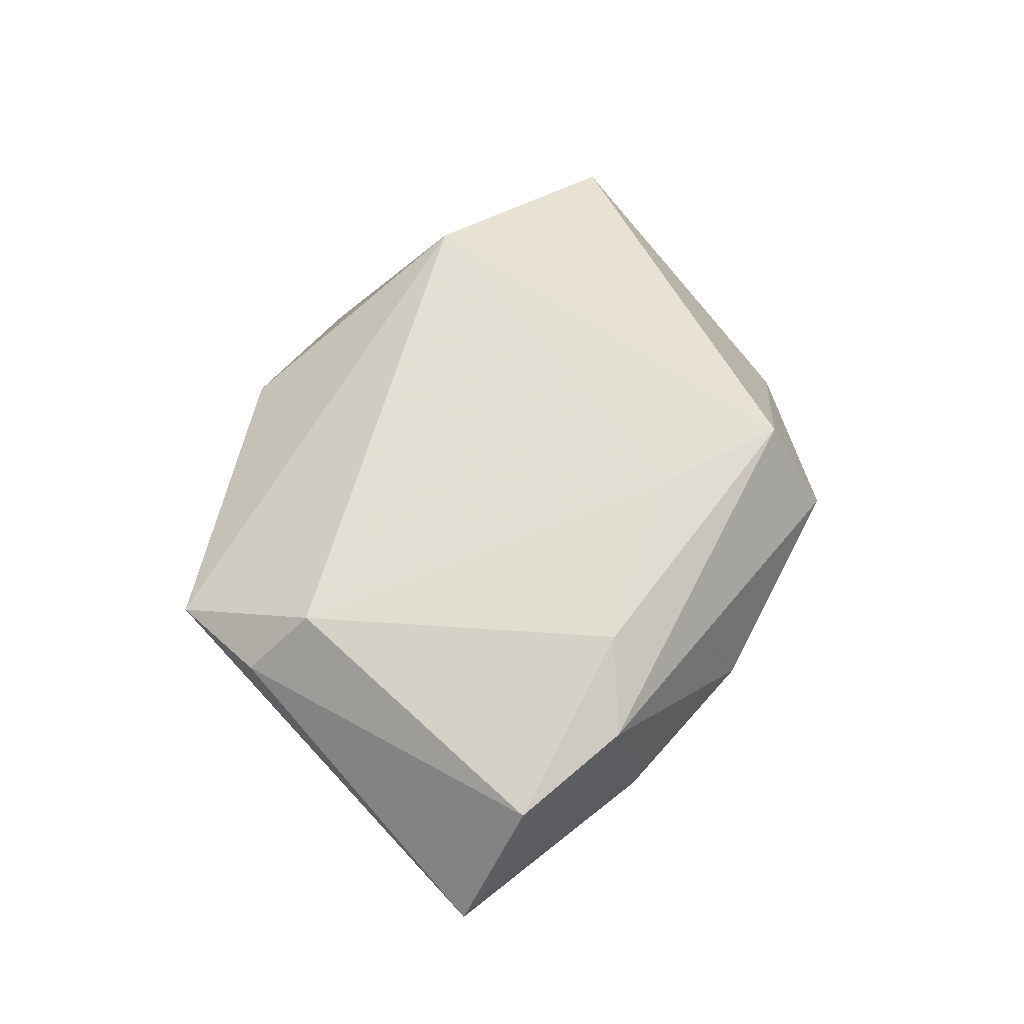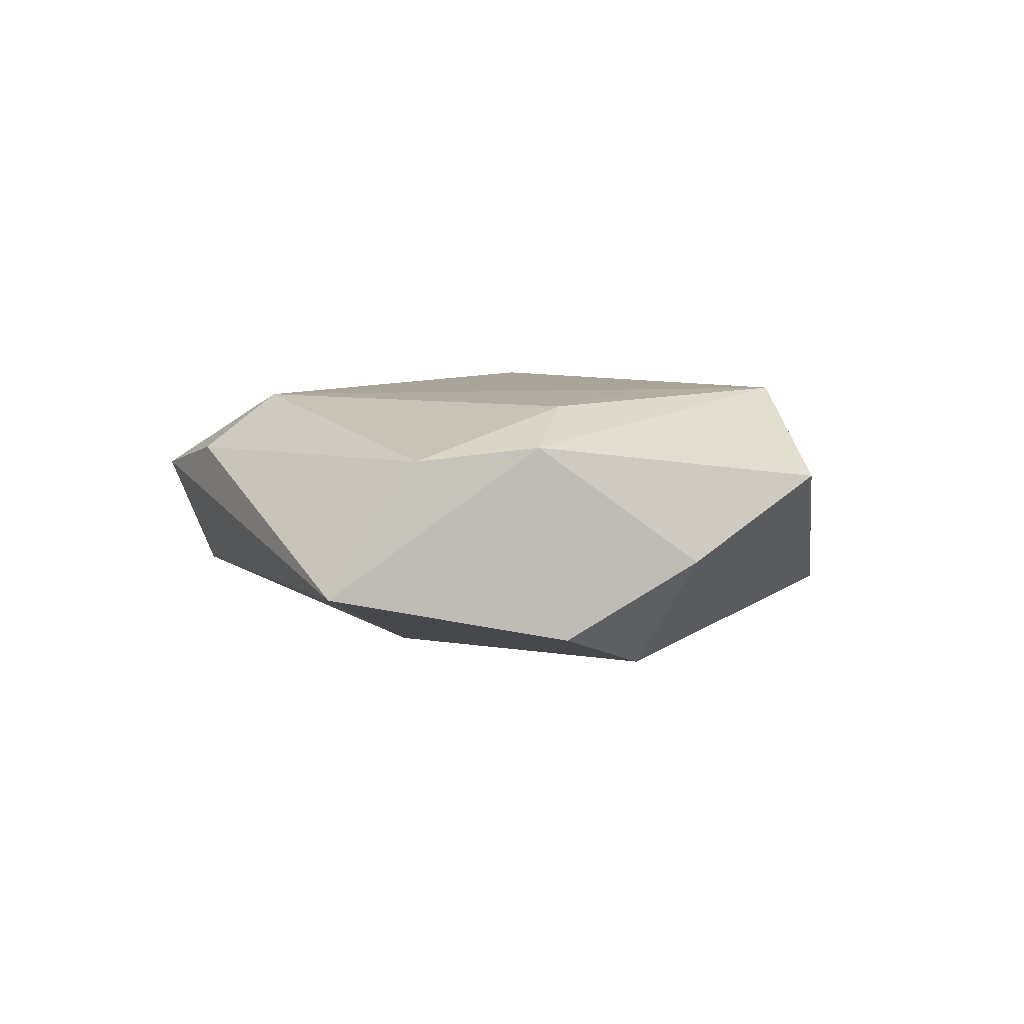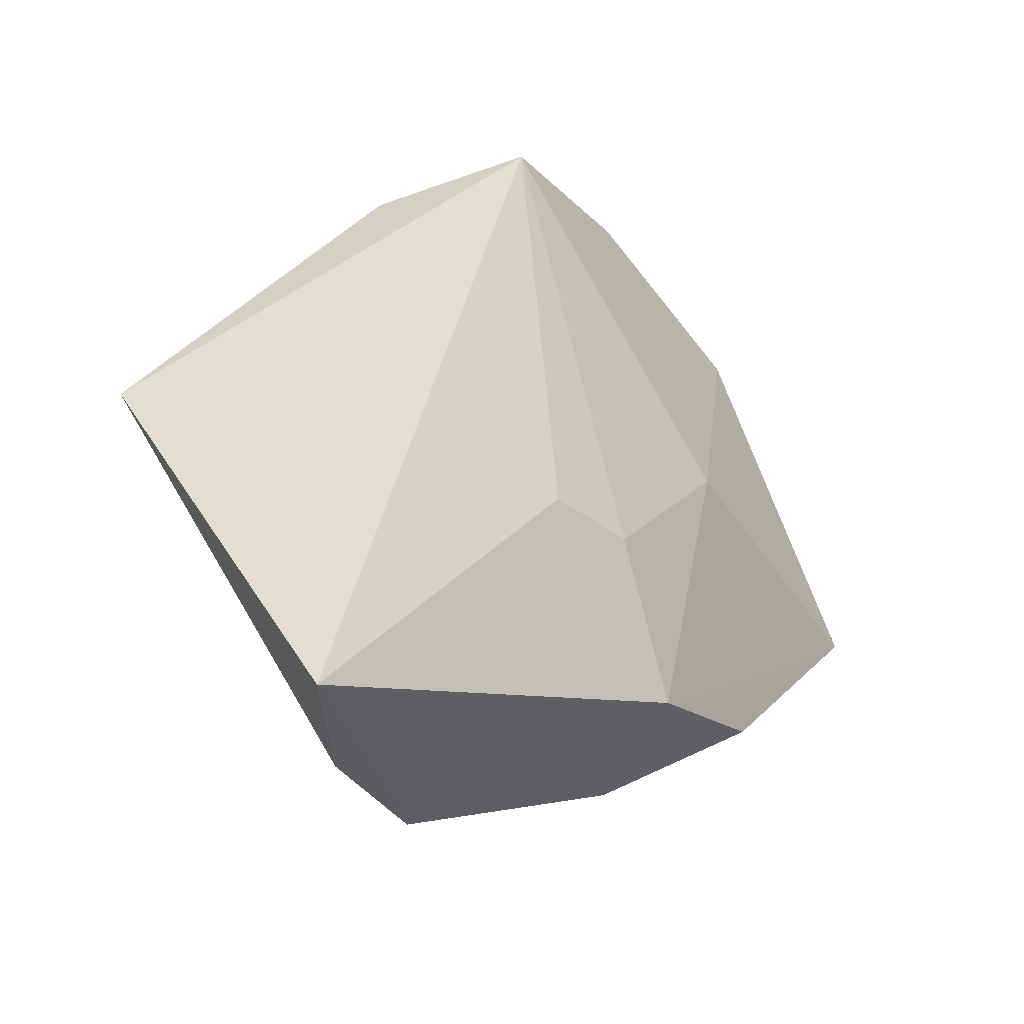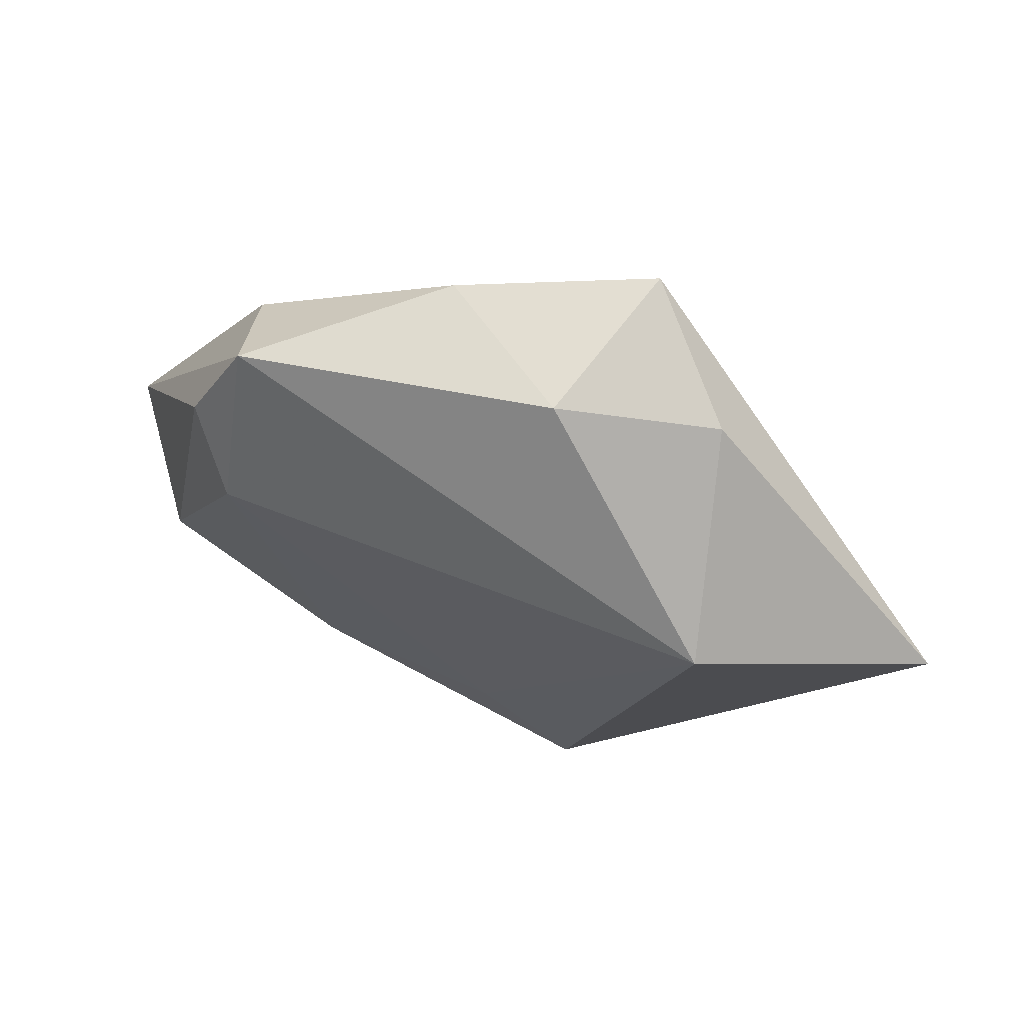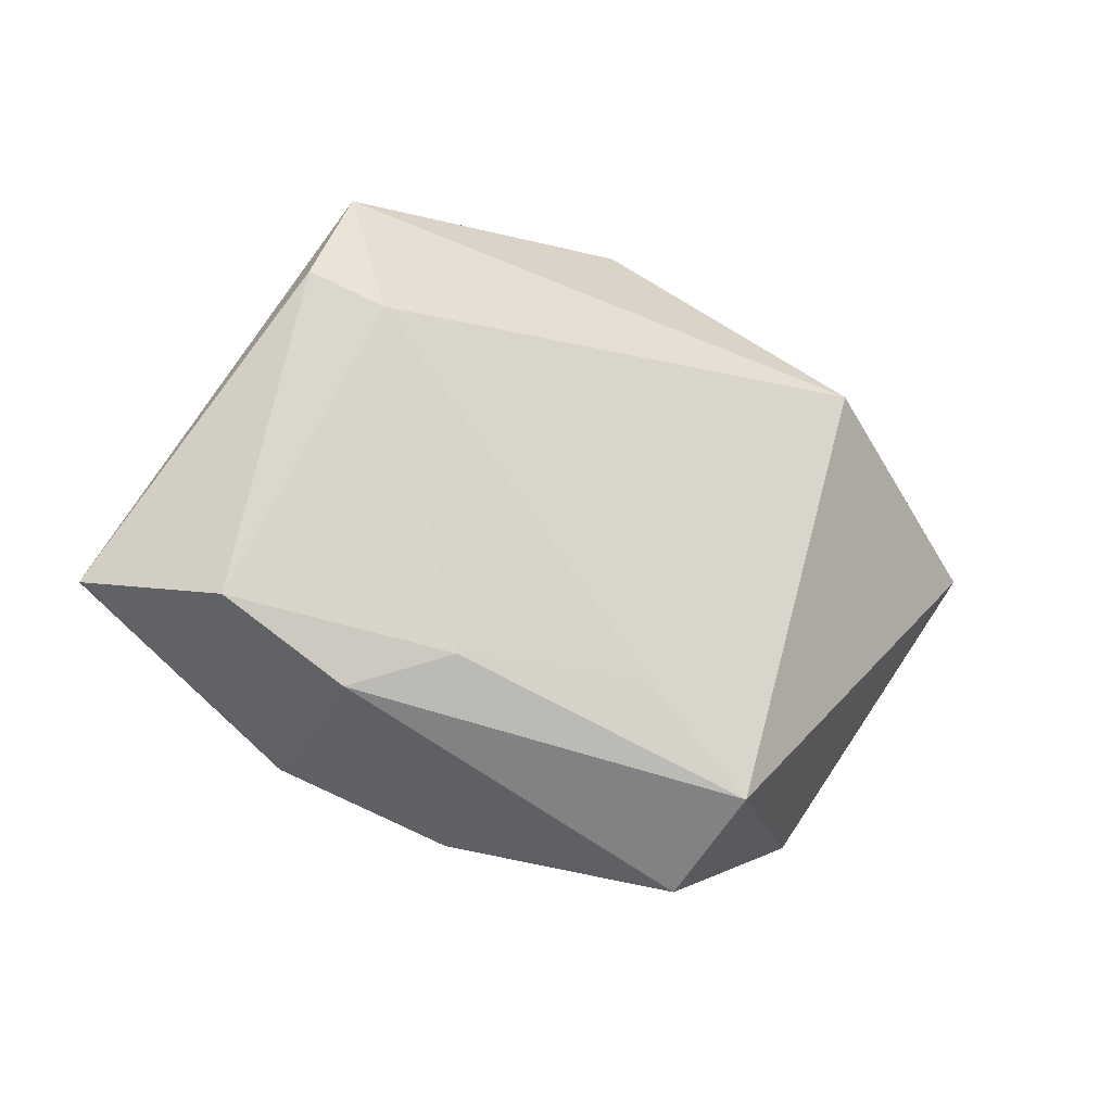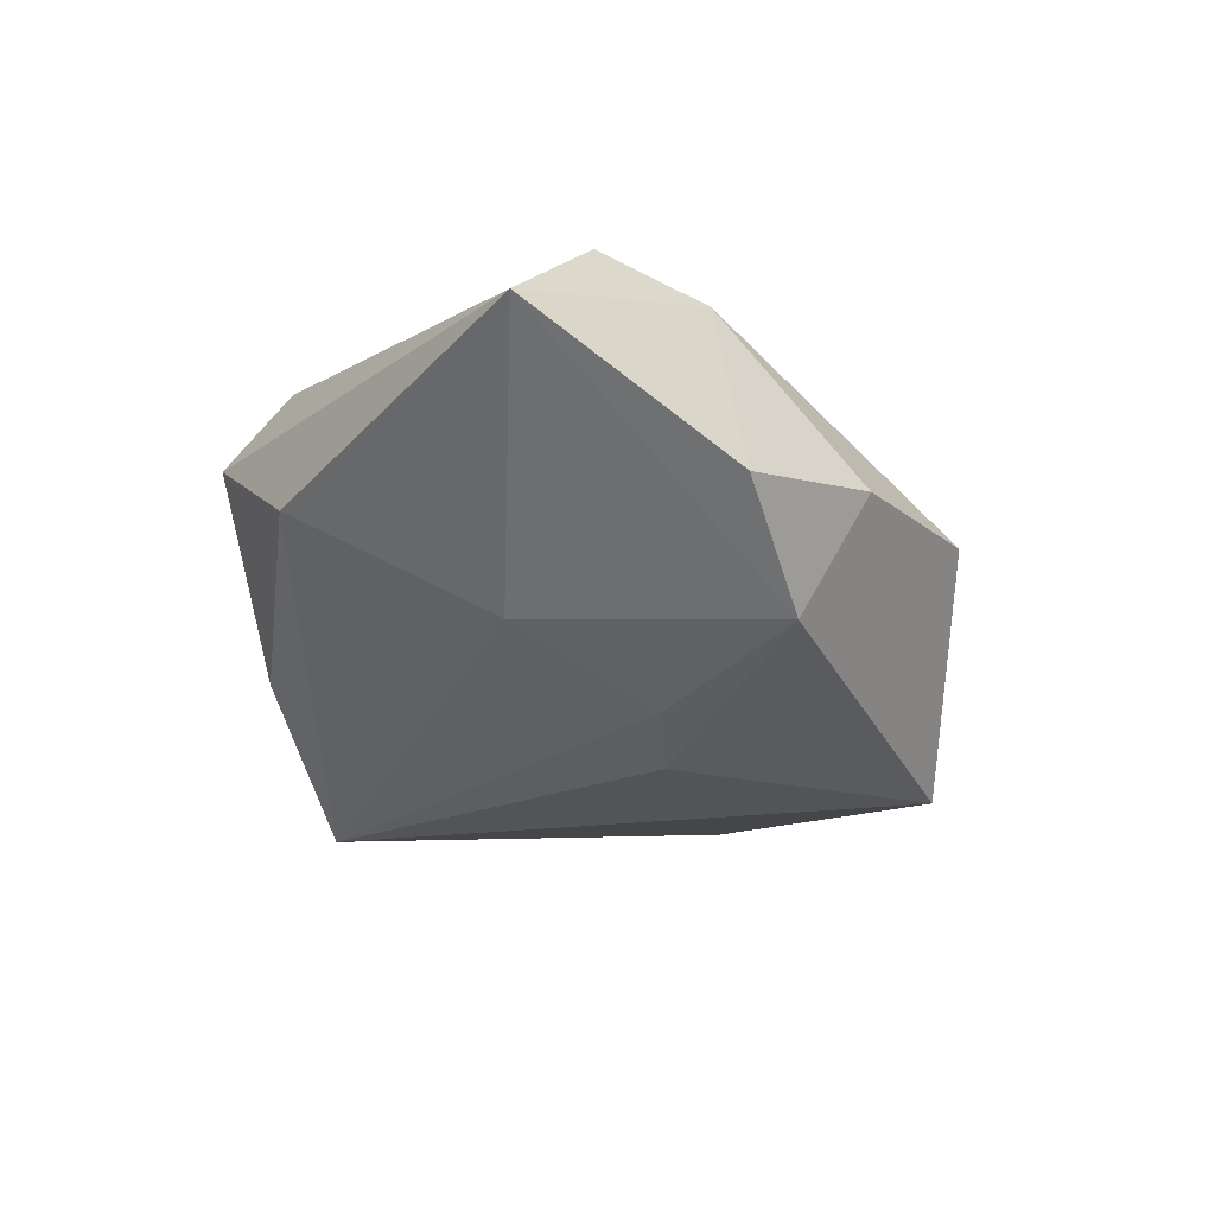
<metadata>
{"format":"obj","ext":"obj","renderer":"f3d","projection":"perspective","resolution":1024,"background":"white","views":[{"elev":64.4,"azim":-72.2,"up":"+Z"},{"elev":5.2,"azim":-56.8,"up":"+Z"},{"elev":-15.1,"azim":139.6,"up":"+Y"},{"elev":65.8,"azim":20.0,"up":"+Y"},{"elev":-21.3,"azim":-27.6,"up":"+Y"},{"elev":-39.8,"azim":-68.8,"up":"+Z"}]}
</metadata>
<code>
v 0.006464 0.04041 0.002758
v -0.01036 -0.02736 -0.01874
v -0.03746 0.02433 0.009833
v -0.03191 -0.02547 0.01101
v 0.02501 0.03546 -0.003773
v 0.03897 -0.02997 -0.01206
v -0.04581 -0.01676 0.009715
v -0.02965 -0.02832 -0.01327
v -0.001732 -0.007754 -0.02026
v -0.03468 0.02594 -0.005519
v 0.05737 0.00472 0.003305
v 0.03036 0.01932 0.01886
v -0.03094 0.01806 0.01689
v -0.03133 0.0366 0.007073
v 0.01226 -0.04221 0.005477
v 0.01261 0.04121 -0.0172
v 0.002795 -0.02182 0.0174
v -0.02065 -0.02137 0.01571
v -0.01017 0.03956 -0.008955
v -0.01231 -0.03739 -0.004467
v 0.009121 -0.004343 -0.02002
v -0.02031 0.003972 -0.0169
v 0.01493 -0.03375 0.01751
v -0.05709 -0.01204 -0.006281
f 11 6 16
f 12 23 11
f 11 23 6
f 1 14 12
f 24 14 10
f 12 14 13
f 22 2 24
f 24 10 22
f 22 10 16
f 16 6 21
f 6 2 21
f 6 23 15
f 23 4 15
f 5 11 16
f 16 1 5
f 12 11 5
f 5 1 12
f 16 10 19
f 19 10 14
f 19 1 16
f 14 1 19
f 17 23 12
f 12 13 17
f 3 14 24
f 3 13 14
f 2 22 9
f 9 21 2
f 9 22 16
f 16 21 9
f 24 4 7
f 7 3 24
f 13 3 7
f 20 2 6
f 6 15 20
f 20 15 4
f 18 17 13
f 13 7 18
f 18 7 4
f 18 4 23
f 23 17 18
f 24 2 8
f 2 20 8
f 8 4 24
f 8 20 4

</code>
